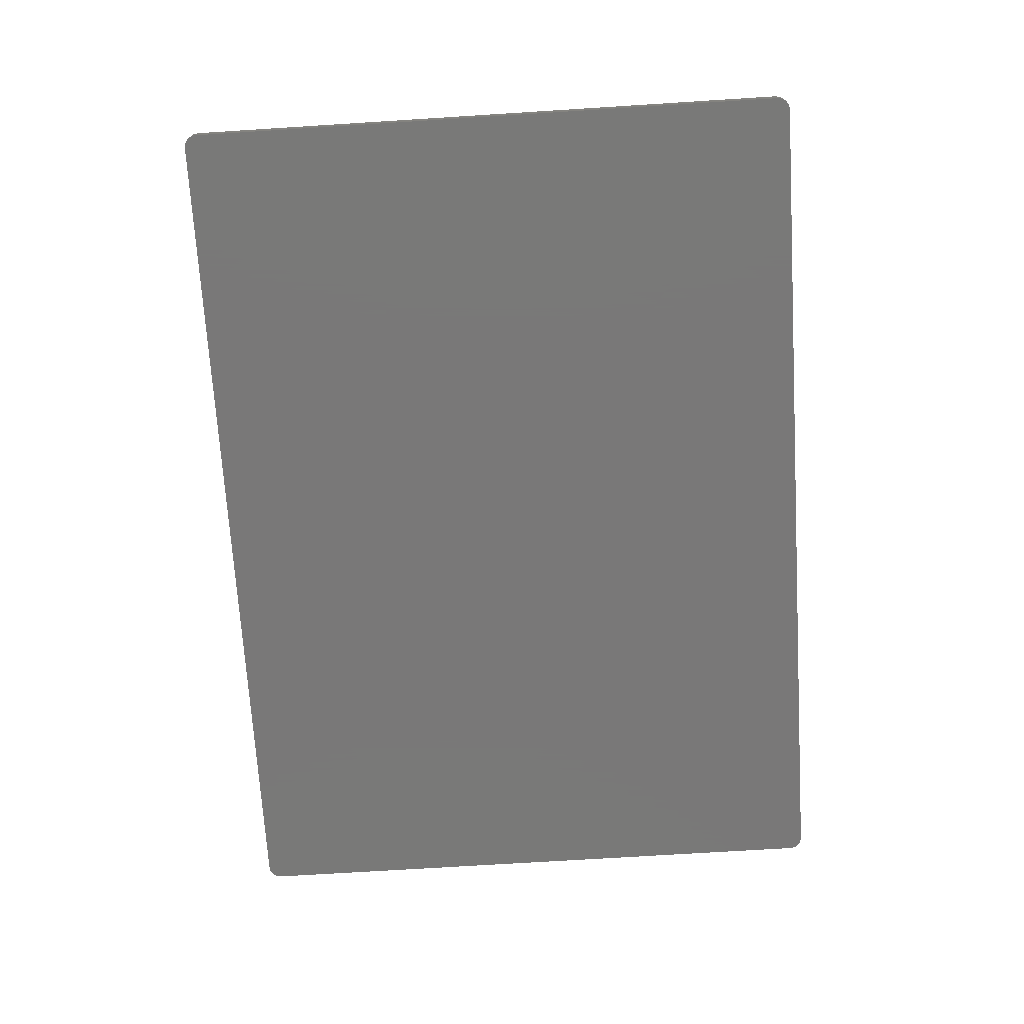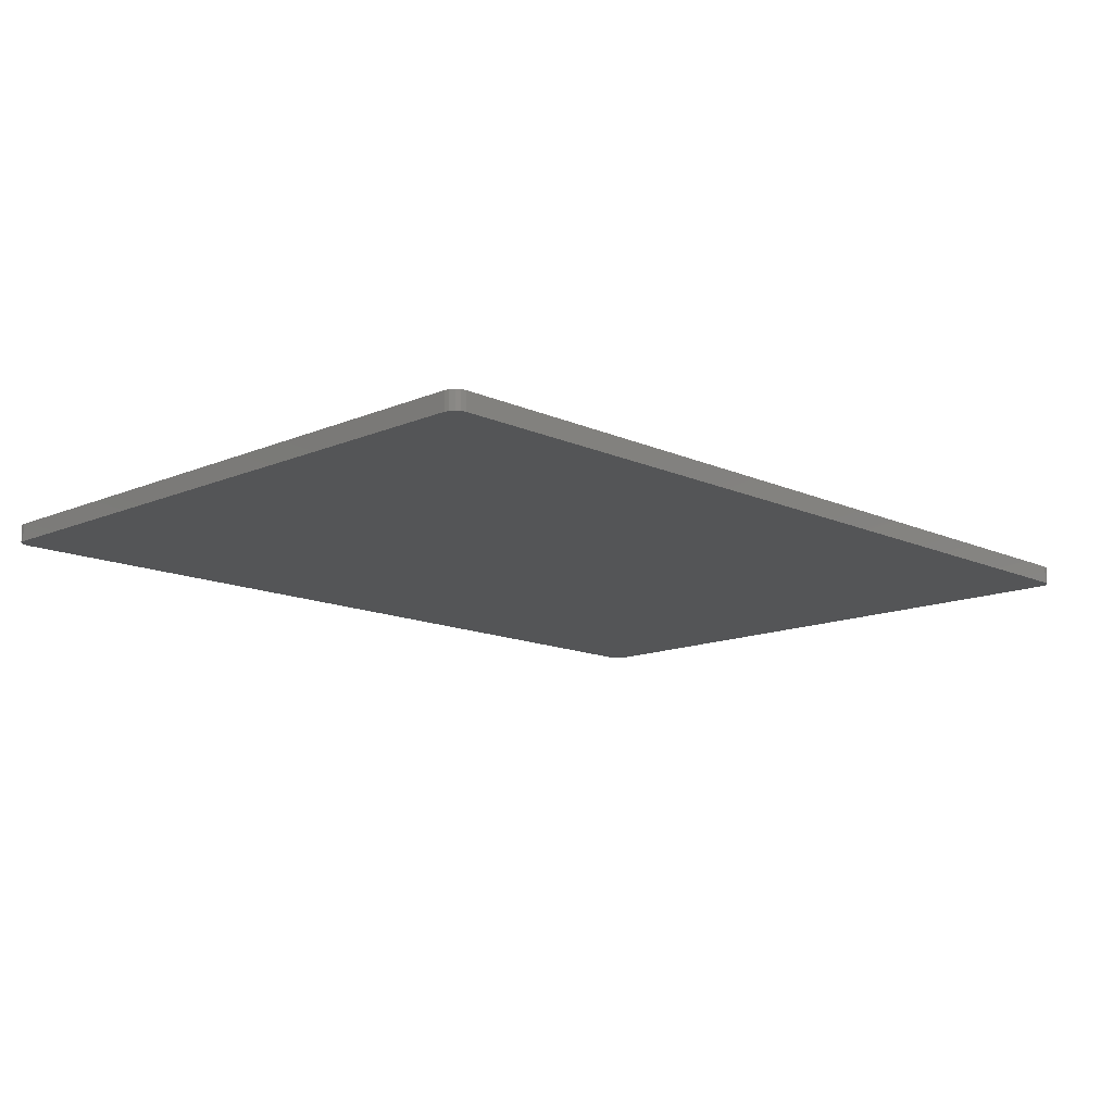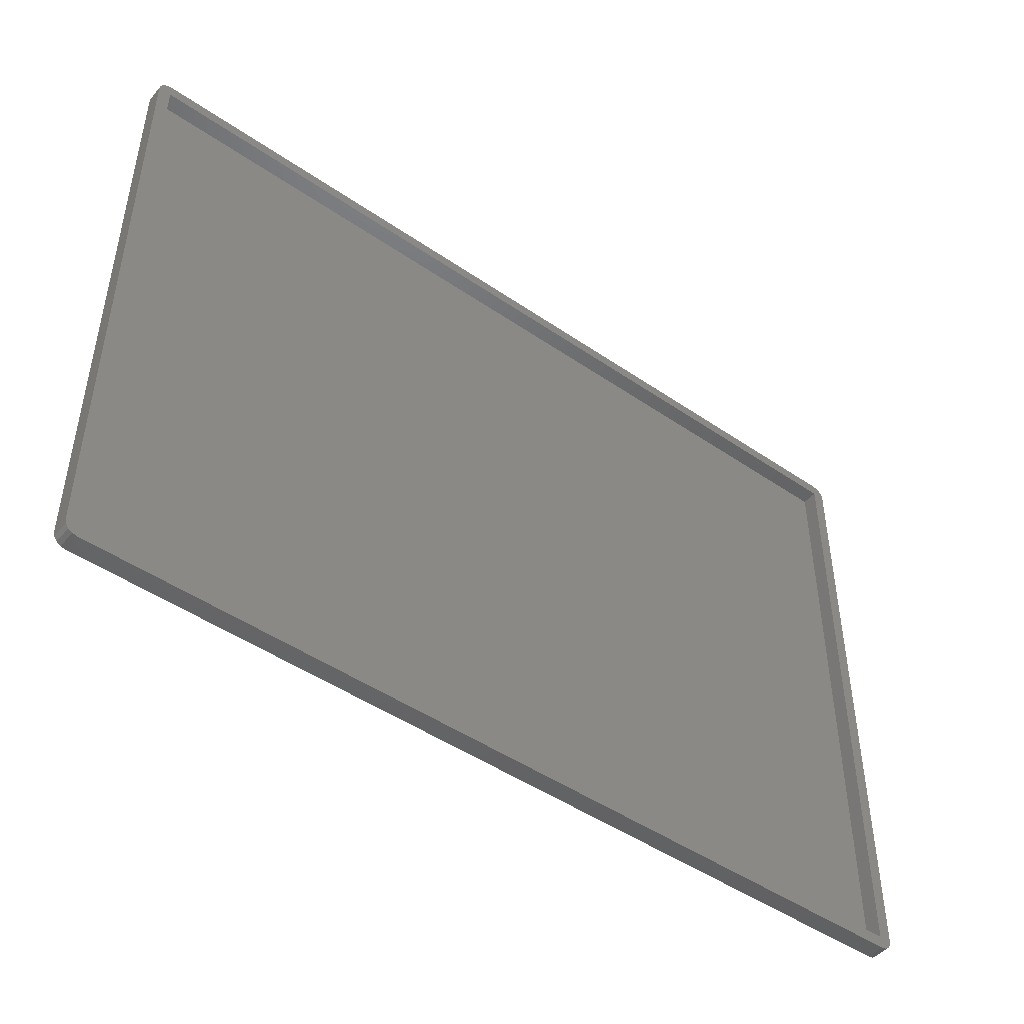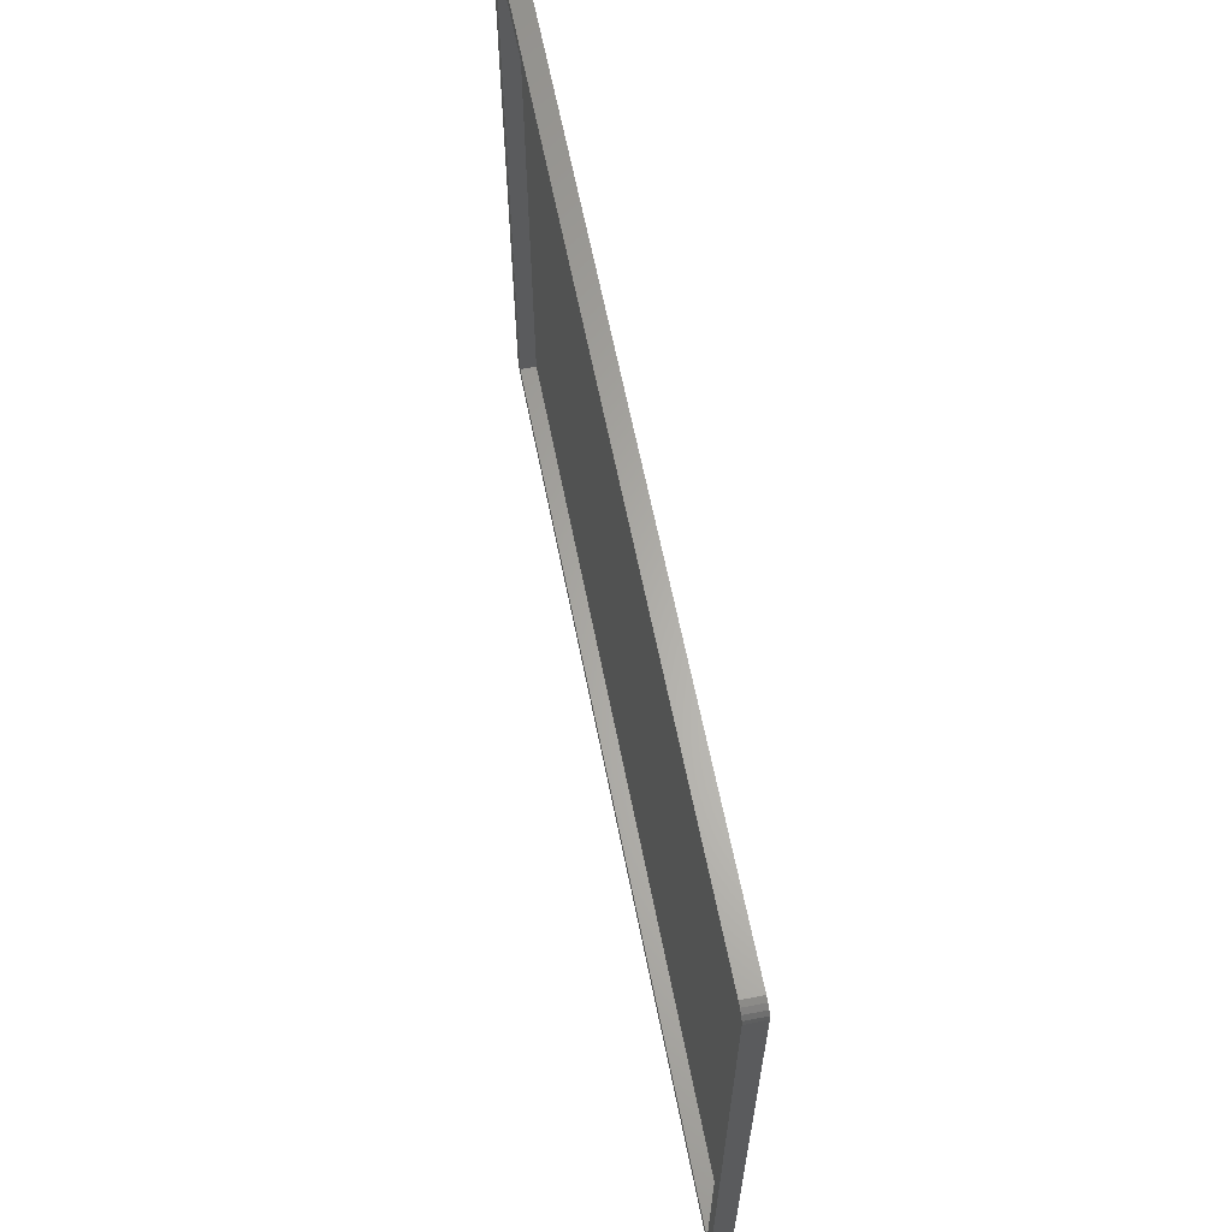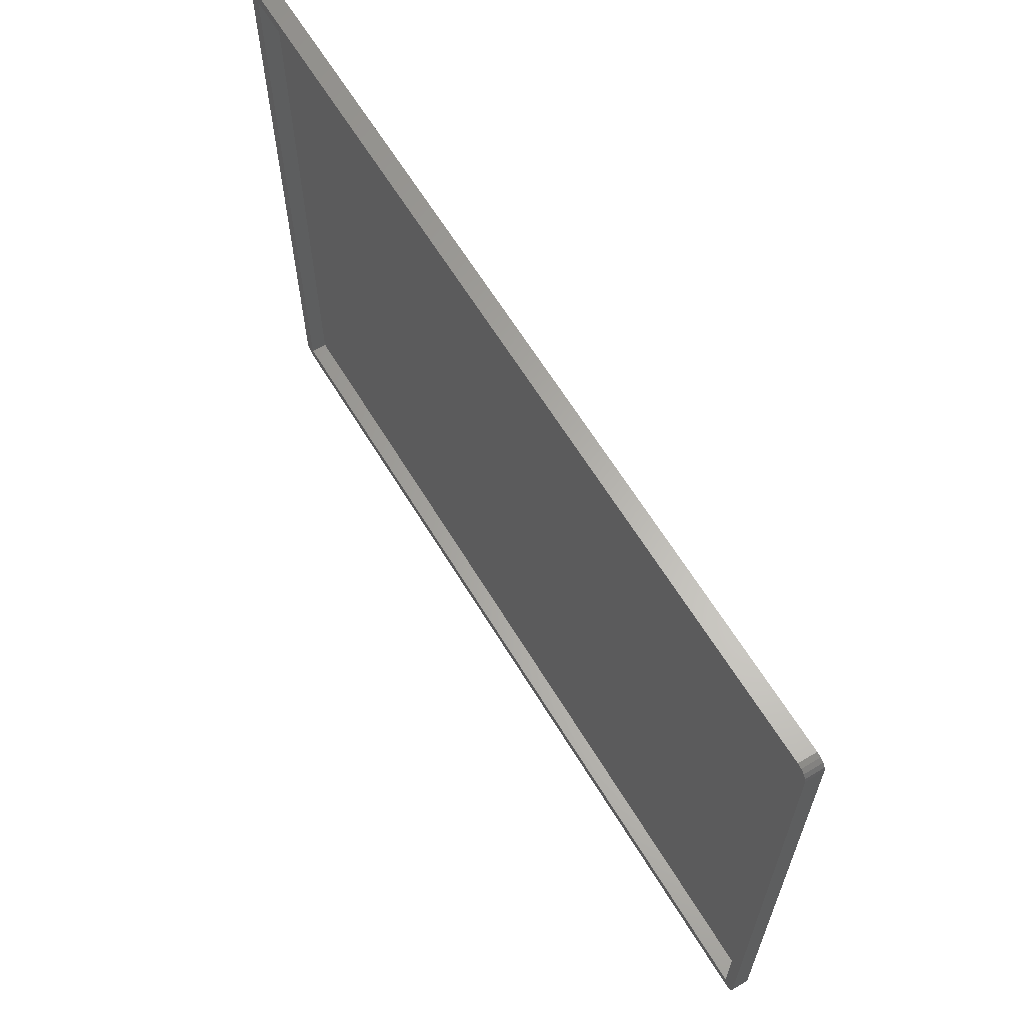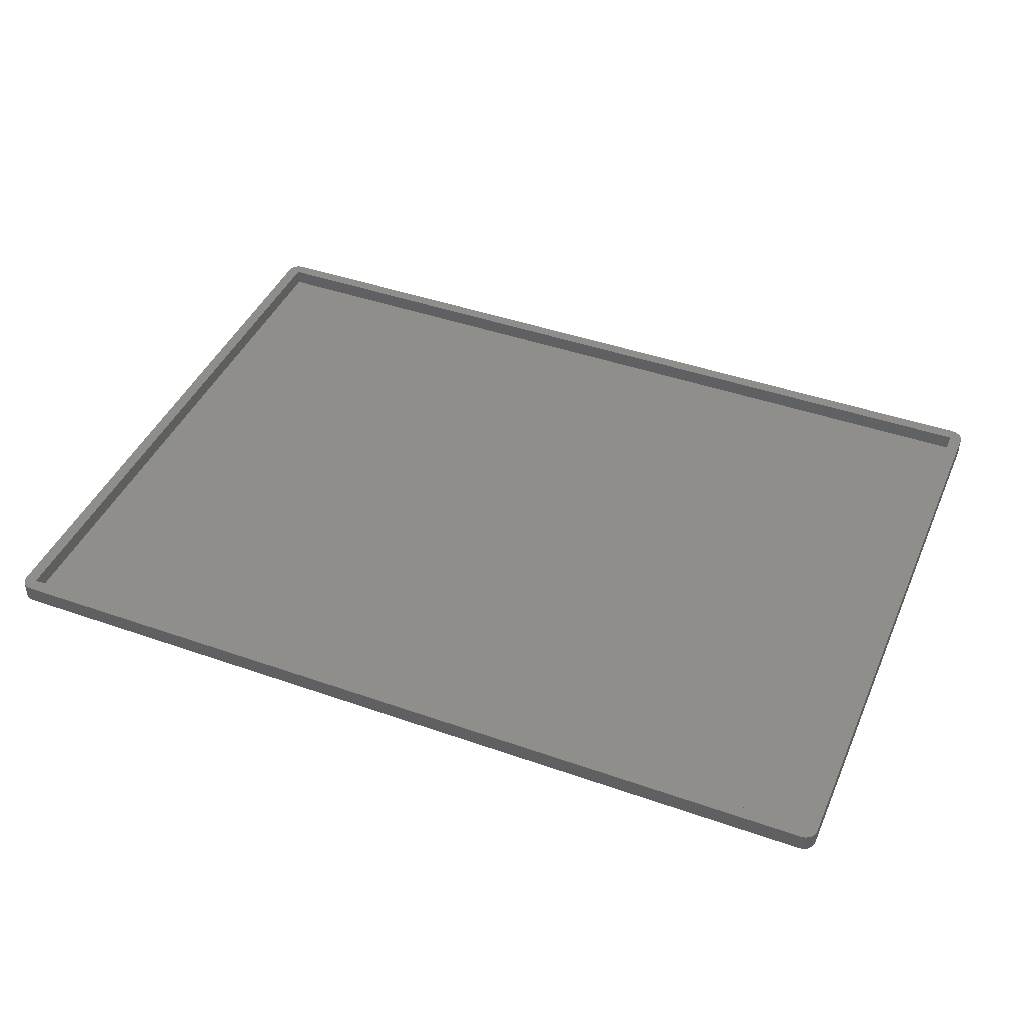
<metadata>
{"format":"stl","ext":"stl","renderer":"f3d","projection":"perspective","resolution":1024,"background":"white","views":[{"elev":-71.4,"azim":-86.4,"up":"+Z"},{"elev":-13.3,"azim":-45.8,"up":"+Z"},{"elev":-47.1,"azim":-37.9,"up":"+Y"},{"elev":63.6,"azim":78.7,"up":"+Y"},{"elev":63.3,"azim":58.8,"up":"+Y"},{"elev":43.1,"azim":22.6,"up":"+Z"}]}
</metadata>
<code>
# stl→obj: 48 verts, 92 faces
v 34.08 -129.6 0
v 34.29 -129.3 1.45
v 34.29 -129.3 0
v 34.08 -129.6 1.45
v 105.7 -180.7 1.45
v 105.9 -180.4 0
v 105.9 -180.4 1.45
v 105.7 -180.7 0
v 35 -181 0
v 105 -181 1.45
v 35 -181 1.45
v 105 -181 0
v 105.4 -180.9 0
v 105.4 -180.9 1.45
v 106 -180 1.45
v 106 -130 0
v 106 -130 1.45
v 106 -180 0
v 34.62 -180.9 0
v 34.62 -180.9 1.45
v 34 -130 0
v 34 -130 1.45
v 105 -129 0
v 35 -129 1.45
v 105 -129 1.45
v 35 -129 0
v 105.9 -129.6 1.45
v 105.7 -129.3 0
v 105.7 -129.3 1.45
v 105.9 -129.6 0
v 105.4 -129.1 0
v 105.4 -129.1 1.45
v 34 -180 0
v 34.29 -180.7 0
v 34.08 -180.4 0
v 34.62 -129.1 0
v 34.29 -180.7 1.45
v 34.08 -180.4 1.45
v 34 -180 1.45
v 34.62 -129.1 1.45
v 105 -130 1.45
v 35 -130 1.45
v 35 -180 1.45
v 105 -180 1.45
v 35 -130 0.15
v 105 -180 0.15
v 105 -130 0.15
v 35 -180 0.15
f 1 2 3
f 2 1 4
f 5 6 7
f 6 5 8
f 9 10 11
f 10 9 12
f 13 5 14
f 5 13 8
f 15 16 17
f 16 15 18
f 19 11 20
f 11 19 9
f 12 14 10
f 14 12 13
f 21 4 1
f 4 21 22
f 23 24 25
f 24 23 26
f 27 28 29
f 28 27 30
f 31 25 32
f 25 31 23
f 12 18 6
f 18 12 16
f 12 6 8
f 23 16 12
f 12 8 13
f 16 23 30
f 30 23 28
f 28 23 31
f 9 23 12
f 9 26 23
f 33 9 19
f 9 33 26
f 33 19 34
f 21 26 33
f 33 34 35
f 26 21 36
f 36 21 3
f 3 21 1
f 17 30 27
f 30 17 16
f 34 20 37
f 20 34 19
f 34 38 35
f 38 34 37
f 33 22 21
f 22 33 39
f 26 40 24
f 40 26 36
f 36 2 40
f 2 36 3
f 28 32 29
f 32 28 31
f 35 39 33
f 39 35 38
f 7 18 15
f 18 7 6
f 24 41 25
f 24 42 41
f 40 42 24
f 42 22 43
f 2 42 40
f 39 43 22
f 4 42 2
f 38 43 39
f 42 4 22
f 43 20 11
f 43 37 20
f 43 38 37
f 41 17 27
f 17 41 15
f 41 27 29
f 44 15 41
f 41 29 32
f 15 44 7
f 41 32 25
f 7 44 5
f 5 44 14
f 44 10 14
f 43 10 44
f 10 43 11
f 45 46 47
f 46 45 48
f 46 41 47
f 41 46 44
f 46 43 44
f 43 46 48
f 43 45 42
f 45 43 48
f 45 41 42
f 41 45 47

</code>
